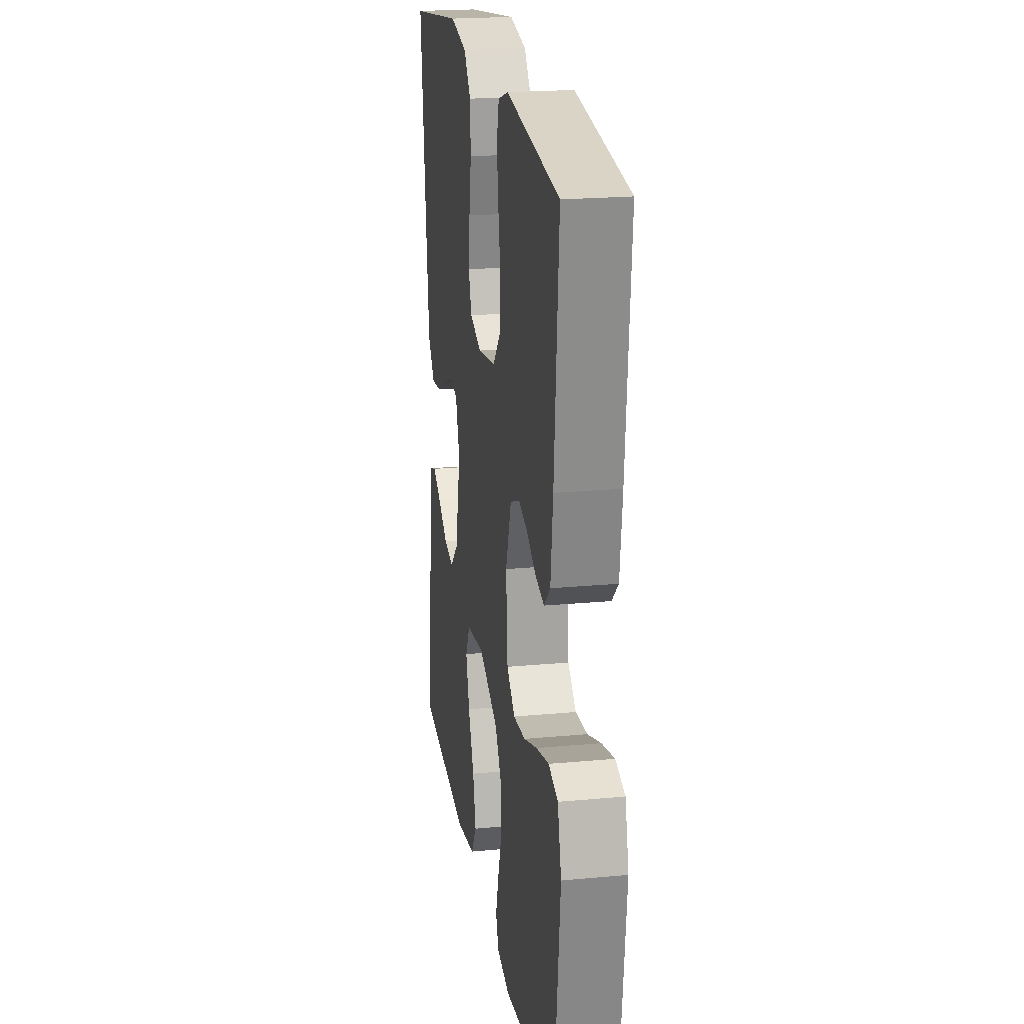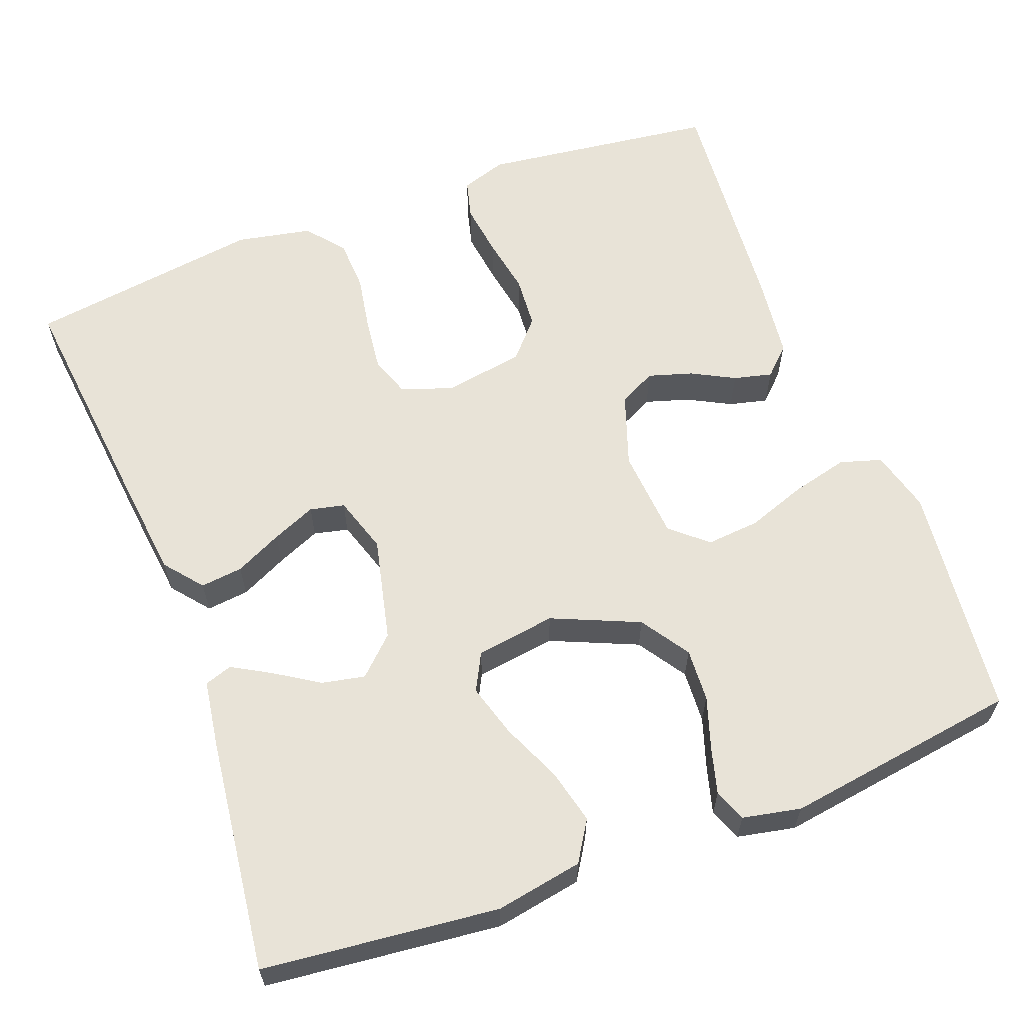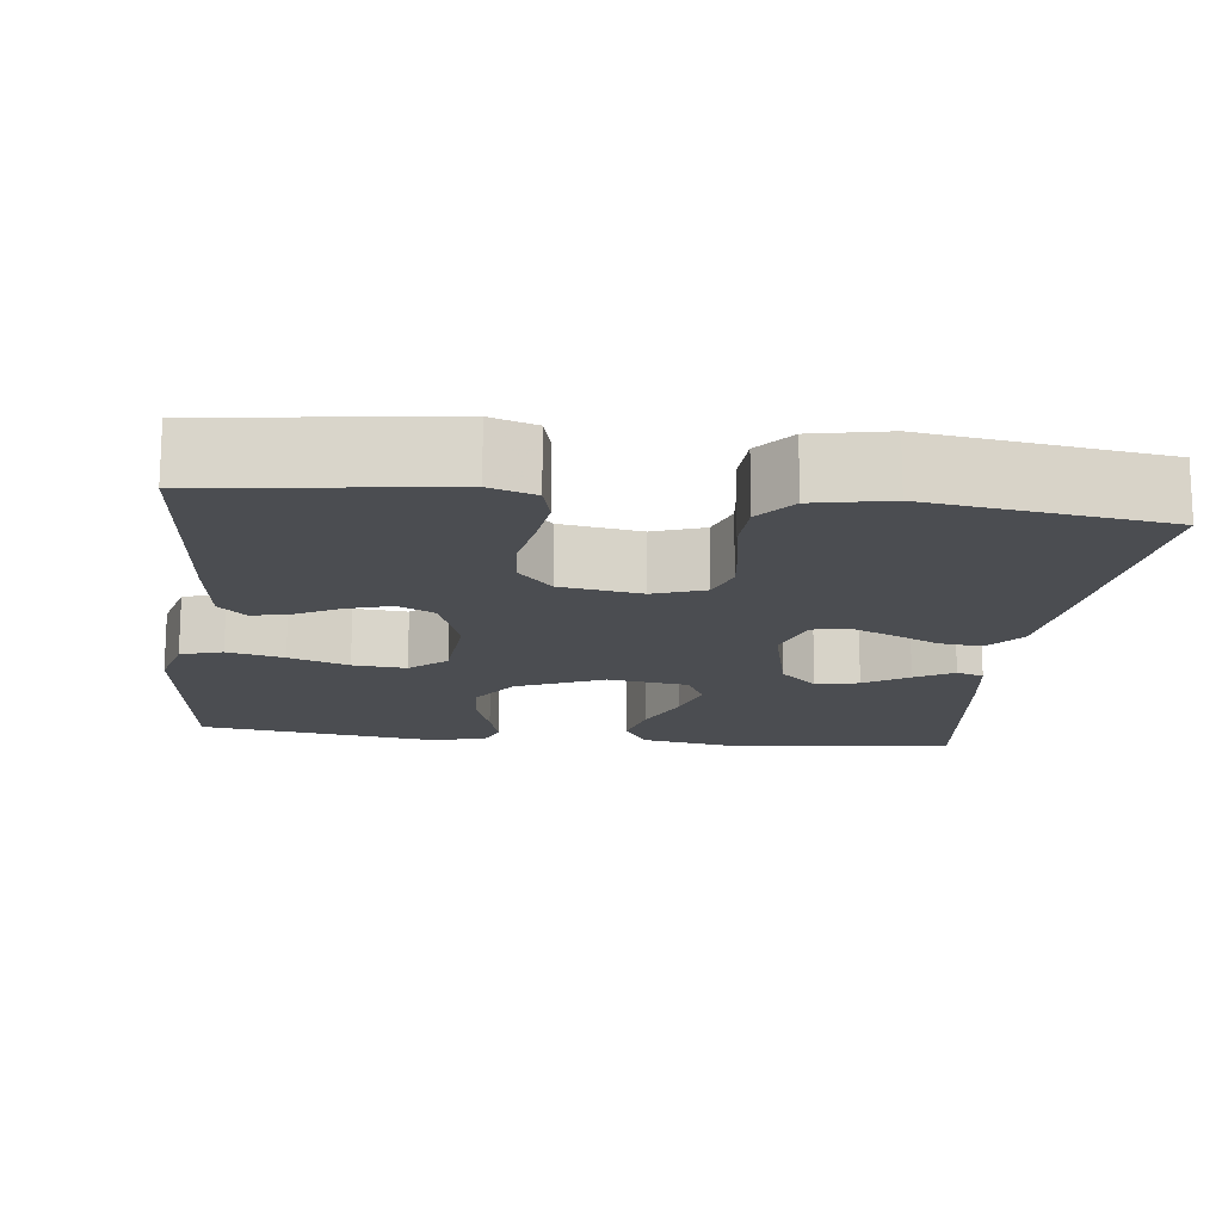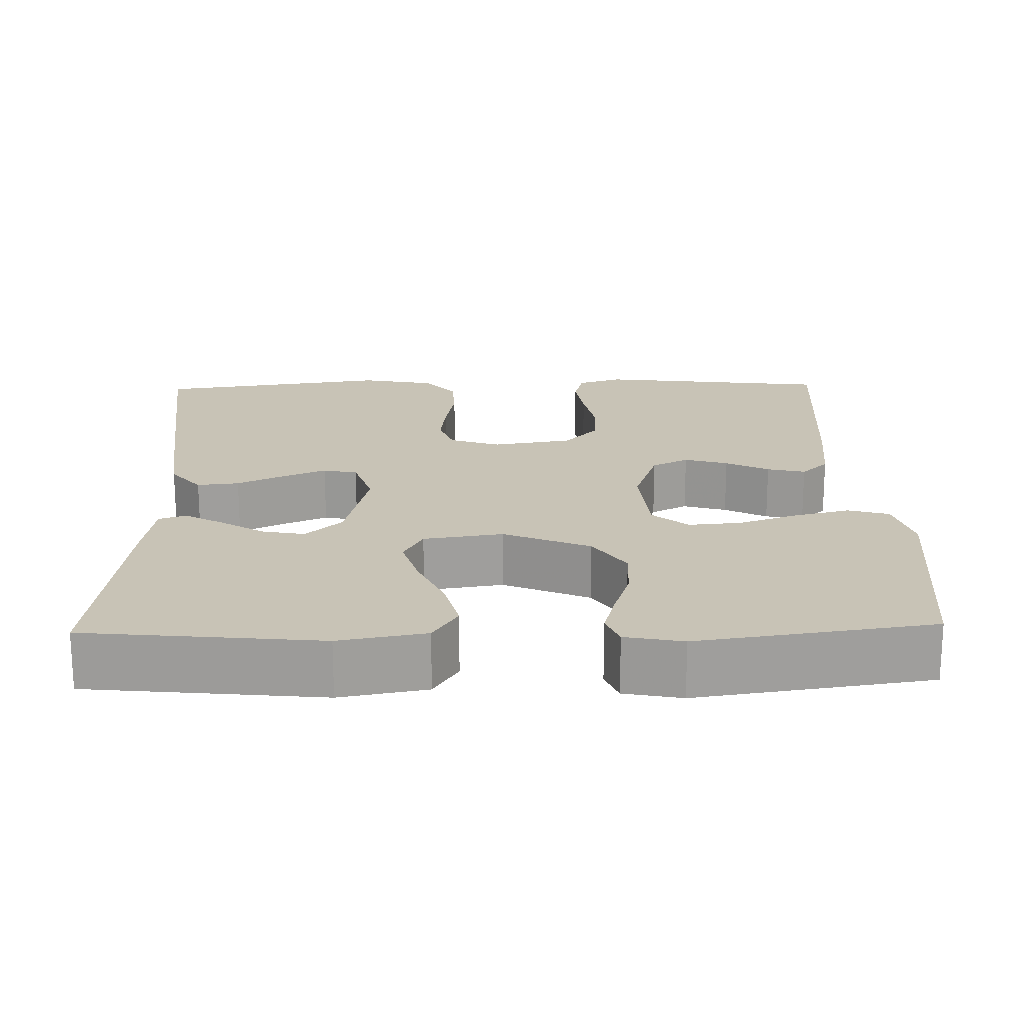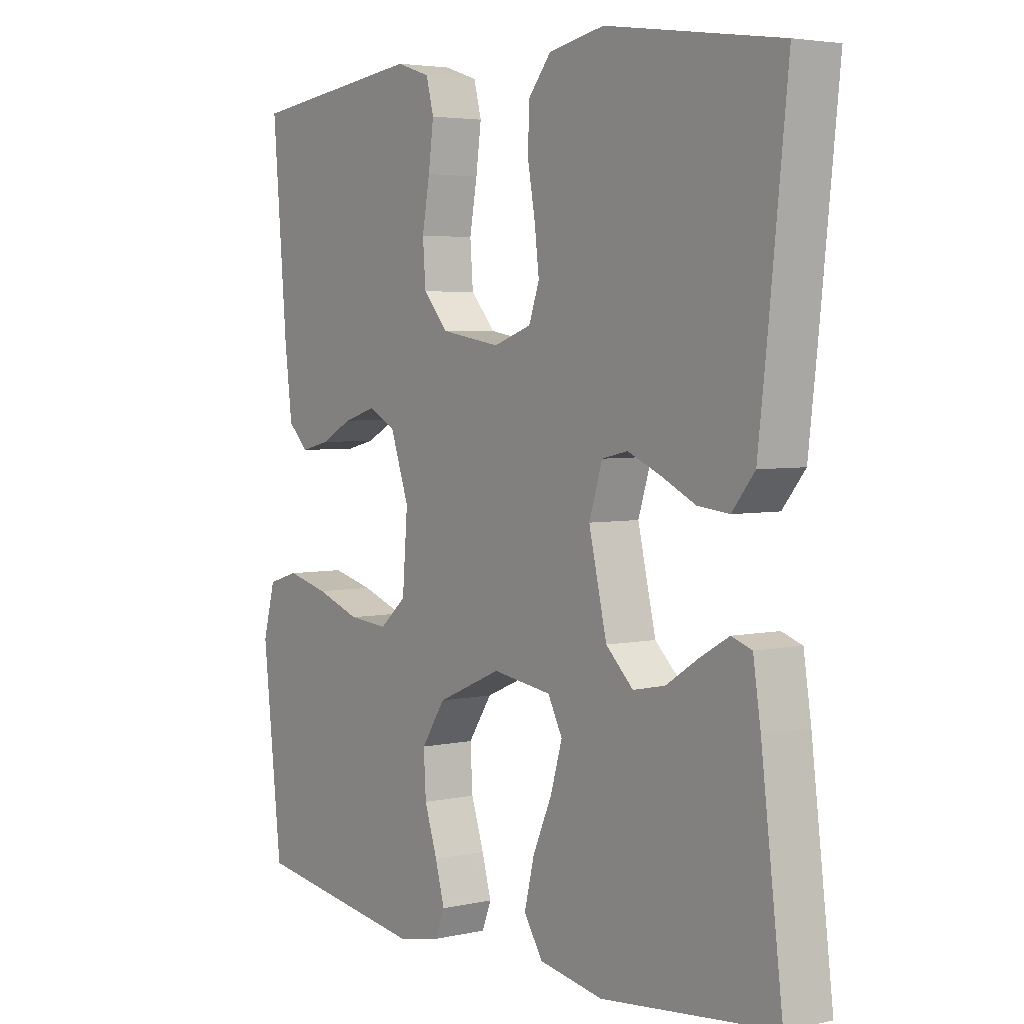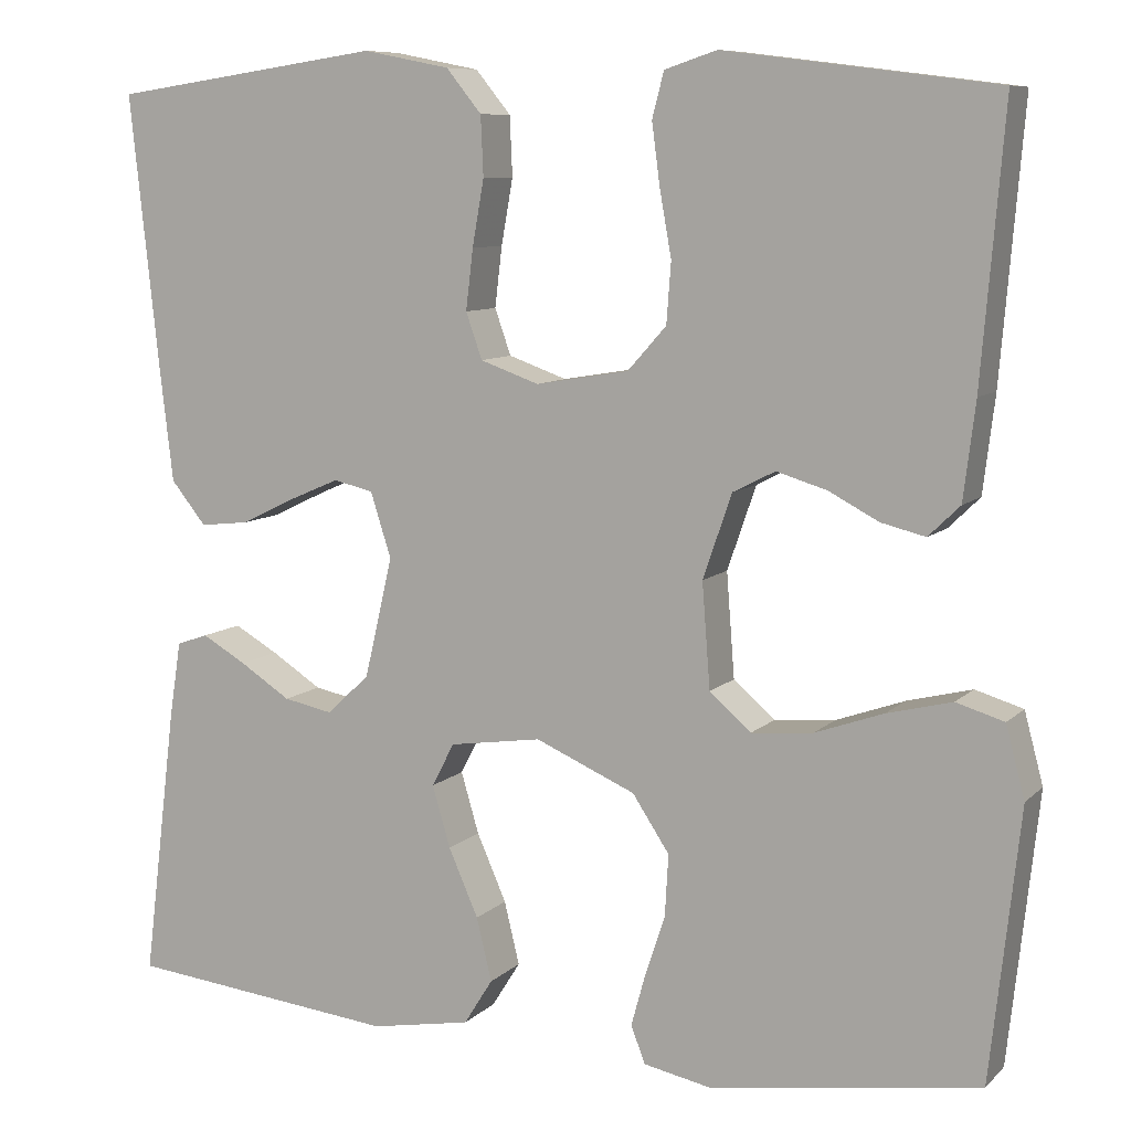
<metadata>
{"format":"obj","ext":"obj","renderer":"f3d","projection":"perspective","resolution":1024,"background":"white","views":[{"elev":21.5,"azim":-99.4,"up":"+Z"},{"elev":61.5,"azim":159.3,"up":"+Y"},{"elev":-15.6,"azim":-6.6,"up":"+Y"},{"elev":19.4,"azim":178.5,"up":"+Y"},{"elev":4.0,"azim":53.9,"up":"+Z"},{"elev":8.7,"azim":-155.4,"up":"+Z"}]}
</metadata>
<code>
v 0.5 0.07 0.5
v 0.468 0.07 0.2
v 0.453 0.07 0.071
v 0.414 0.07 0.023
v 0.36 0.07 0.029
v 0.3 0.07 0.058
v 0.244 0.07 0.082
v 0.2 0.07 0.072
v 0.177 0.07 0
v 0.208 0.07 -0.133
v 0.255 0.07 -0.178
v 0.31 0.07 -0.167
v 0.366 0.07 -0.131
v 0.415 0.07 -0.103
v 0.45 0.07 -0.115
v 0.463 0.07 -0.2
v 0.5 0.07 -0.5
v 0.2 0.07 -0.532
v 0.089 0.07 -0.512
v 0.057 0.07 -0.461
v 0.074 0.07 -0.391
v 0.107 0.07 -0.316
v 0.127 0.07 -0.248
v 0.102 0.07 -0.2
v 0 0.07 -0.185
v -0.111 0.07 -0.233
v -0.152 0.07 -0.295
v -0.148 0.07 -0.363
v -0.126 0.07 -0.43
v -0.11 0.07 -0.488
v -0.126 0.07 -0.529
v -0.2 0.07 -0.544
v -0.5 0.07 -0.5
v -0.533 0.07 -0.2
v -0.512 0.07 -0.121
v -0.459 0.07 -0.105
v -0.387 0.07 -0.123
v -0.311 0.07 -0.15
v -0.243 0.07 -0.156
v -0.197 0.07 -0.116
v -0.188 0.07 0
v -0.22 0.07 0.093
v -0.267 0.07 0.117
v -0.323 0.07 0.1
v -0.378 0.07 0.071
v -0.427 0.07 0.059
v -0.462 0.07 0.093
v -0.475 0.07 0.2
v -0.5 0.07 0.5
v -0.2 0.07 0.538
v -0.142 0.07 0.519
v -0.129 0.07 0.469
v -0.138 0.07 0.401
v -0.151 0.07 0.328
v -0.146 0.07 0.261
v -0.103 0.07 0.213
v 0 0.07 0.196
v 0.065 0.07 0.219
v 0.083 0.07 0.27
v 0.075 0.07 0.337
v 0.062 0.07 0.41
v 0.065 0.07 0.476
v 0.104 0.07 0.524
v 0.2 0.07 0.543
v 0.5 0 0.5
v 0.468 0 0.2
v 0.453 0 0.071
v 0.414 0 0.023
v 0.36 0 0.029
v 0.3 0 0.058
v 0.244 0 0.082
v 0.2 0 0.072
v 0.177 0 0
v 0.208 0 -0.133
v 0.255 0 -0.178
v 0.31 0 -0.167
v 0.366 0 -0.131
v 0.415 0 -0.103
v 0.45 0 -0.115
v 0.463 0 -0.2
v 0.5 0 -0.5
v 0.2 0 -0.532
v 0.089 0 -0.512
v 0.057 0 -0.461
v 0.074 0 -0.391
v 0.107 0 -0.316
v 0.127 0 -0.248
v 0.102 0 -0.2
v 0 0 -0.185
v -0.111 0 -0.233
v -0.152 0 -0.295
v -0.148 0 -0.363
v -0.126 0 -0.43
v -0.11 0 -0.488
v -0.126 0 -0.529
v -0.2 0 -0.544
v -0.5 0 -0.5
v -0.533 0 -0.2
v -0.512 0 -0.121
v -0.459 0 -0.105
v -0.387 0 -0.123
v -0.311 0 -0.15
v -0.243 0 -0.156
v -0.197 0 -0.116
v -0.188 0 0
v -0.22 0 0.093
v -0.267 0 0.117
v -0.323 0 0.1
v -0.378 0 0.071
v -0.427 0 0.059
v -0.462 0 0.093
v -0.475 0 0.2
v -0.5 0 0.5
v -0.2 0 0.538
v -0.142 0 0.519
v -0.129 0 0.469
v -0.138 0 0.401
v -0.151 0 0.328
v -0.146 0 0.261
v -0.103 0 0.213
v 0 0 0.196
v 0.065 0 0.219
v 0.083 0 0.27
v 0.075 0 0.337
v 0.062 0 0.41
v 0.065 0 0.476
v 0.104 0 0.524
v 0.2 0 0.543
f 4 5 6
f 3 4 6
f 2 3 6
f 1 2 6
f 64 1 6
f 63 64 6
f 62 63 6
f 61 62 6
f 60 61 6
f 59 60 6 7
f 58 59 7 8
f 57 58 8 9
f 56 57 9 10
f 52 53 54
f 51 52 54
f 50 51 54
f 49 50 54
f 48 49 54
f 47 48 54
f 46 47 54
f 45 46 54
f 44 45 54
f 43 44 54 55
f 42 43 55 56
f 36 37 38
f 35 36 38
f 34 35 38
f 33 34 38
f 32 33 38
f 31 32 38
f 30 31 38
f 29 30 38
f 28 29 38
f 27 28 38 39
f 26 27 39 40
f 20 21 22
f 19 20 22
f 18 19 22
f 17 18 22
f 16 17 22
f 15 16 22
f 14 15 22
f 13 14 22
f 12 13 22
f 11 12 22 23
f 10 11 23 24
f 10 24 25
f 56 10 25
f 42 56 25
f 41 42 25
f 25 26 40 41
f 70 69 68
f 70 68 67
f 70 67 66
f 70 66 65
f 70 65 128
f 70 128 127
f 70 127 126
f 70 126 125
f 70 125 124
f 71 70 124 123
f 72 71 123 122
f 73 72 122 121
f 74 73 121 120
f 118 117 116
f 118 116 115
f 118 115 114
f 118 114 113
f 118 113 112
f 118 112 111
f 118 111 110
f 118 110 109
f 118 109 108
f 119 118 108 107
f 120 119 107 106
f 102 101 100
f 102 100 99
f 102 99 98
f 102 98 97
f 102 97 96
f 102 96 95
f 102 95 94
f 102 94 93
f 102 93 92
f 103 102 92 91
f 104 103 91 90
f 86 85 84
f 86 84 83
f 86 83 82
f 86 82 81
f 86 81 80
f 86 80 79
f 86 79 78
f 86 78 77
f 86 77 76
f 87 86 76 75
f 88 87 75 74
f 89 88 74
f 89 74 120
f 89 120 106
f 89 106 105
f 105 104 90 89
f 1 65 66 2
f 2 66 67 3
f 3 67 68 4
f 4 68 69 5
f 5 69 70 6
f 6 70 71 7
f 7 71 72 8
f 8 72 73 9
f 9 73 74 10
f 10 74 75 11
f 11 75 76 12
f 12 76 77 13
f 13 77 78 14
f 14 78 79 15
f 15 79 80 16
f 16 80 81 17
f 17 81 82 18
f 18 82 83 19
f 19 83 84 20
f 20 84 85 21
f 21 85 86 22
f 22 86 87 23
f 23 87 88 24
f 24 88 89 25
f 25 89 90 26
f 26 90 91 27
f 27 91 92 28
f 28 92 93 29
f 29 93 94 30
f 30 94 95 31
f 31 95 96 32
f 32 96 97 33
f 33 97 98 34
f 34 98 99 35
f 35 99 100 36
f 36 100 101 37
f 37 101 102 38
f 38 102 103 39
f 39 103 104 40
f 40 104 105 41
f 41 105 106 42
f 42 106 107 43
f 43 107 108 44
f 44 108 109 45
f 45 109 110 46
f 46 110 111 47
f 47 111 112 48
f 48 112 113 49
f 49 113 114 50
f 50 114 115 51
f 51 115 116 52
f 52 116 117 53
f 53 117 118 54
f 54 118 119 55
f 55 119 120 56
f 56 120 121 57
f 57 121 122 58
f 58 122 123 59
f 59 123 124 60
f 60 124 125 61
f 61 125 126 62
f 62 126 127 63
f 63 127 128 64
f 64 128 65 1

</code>
